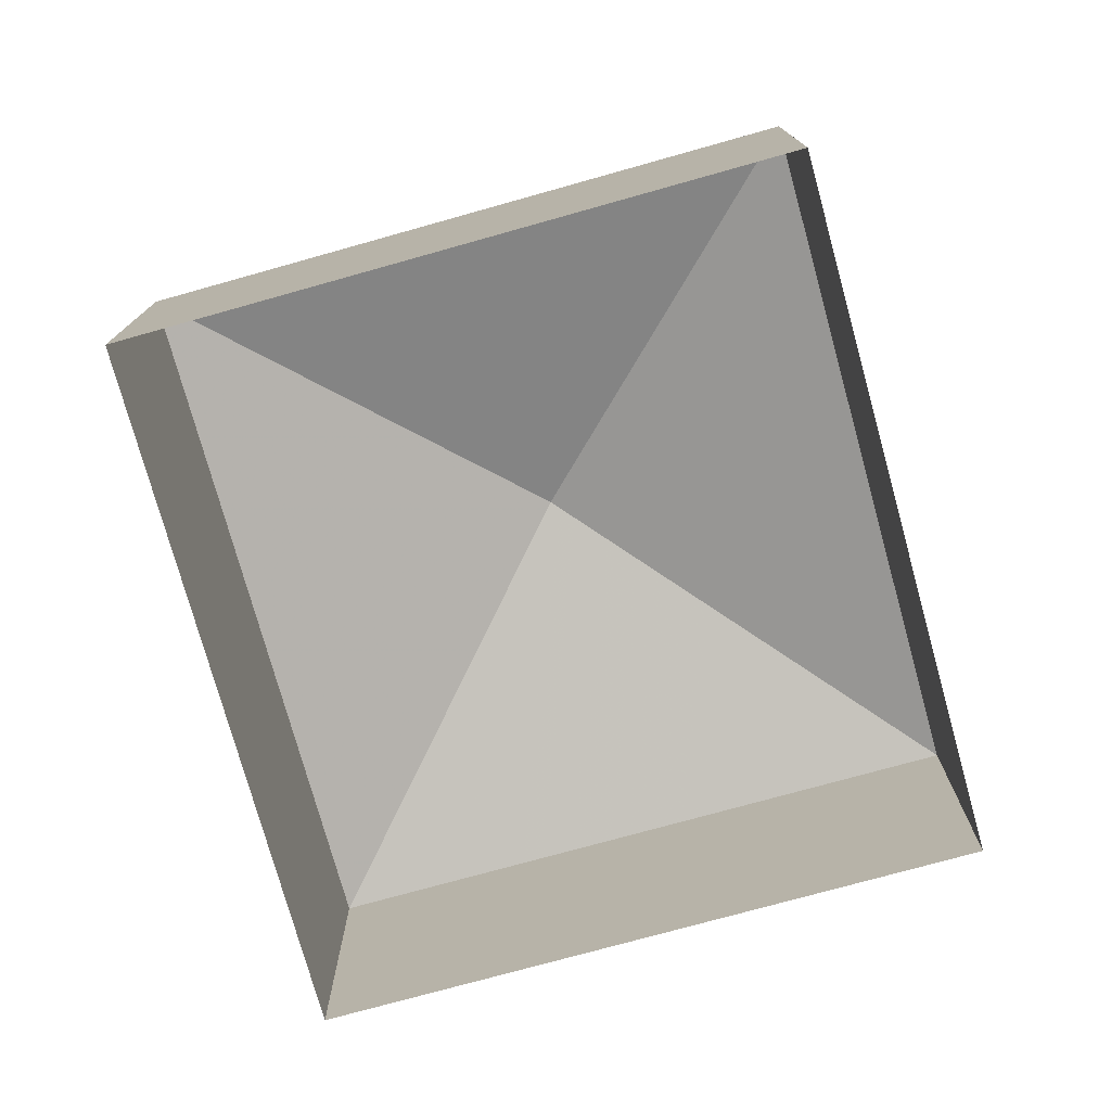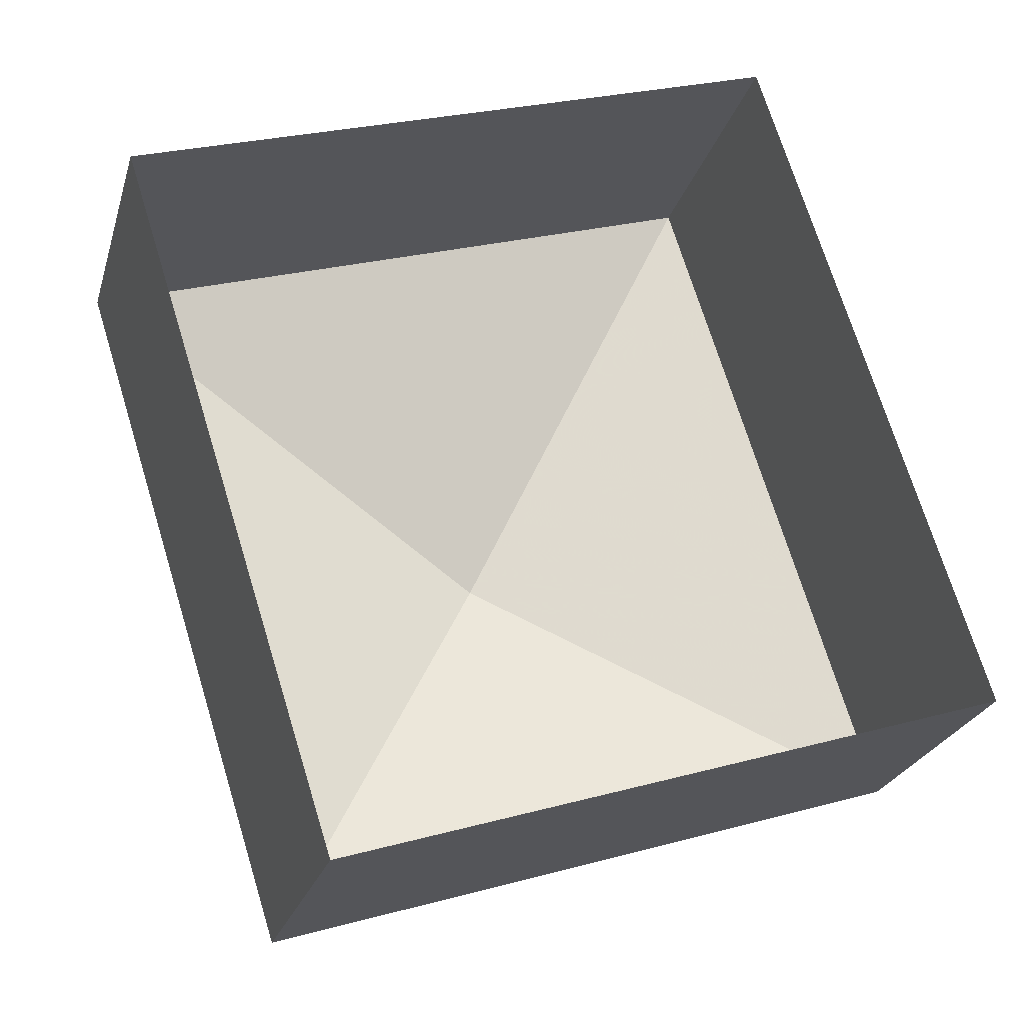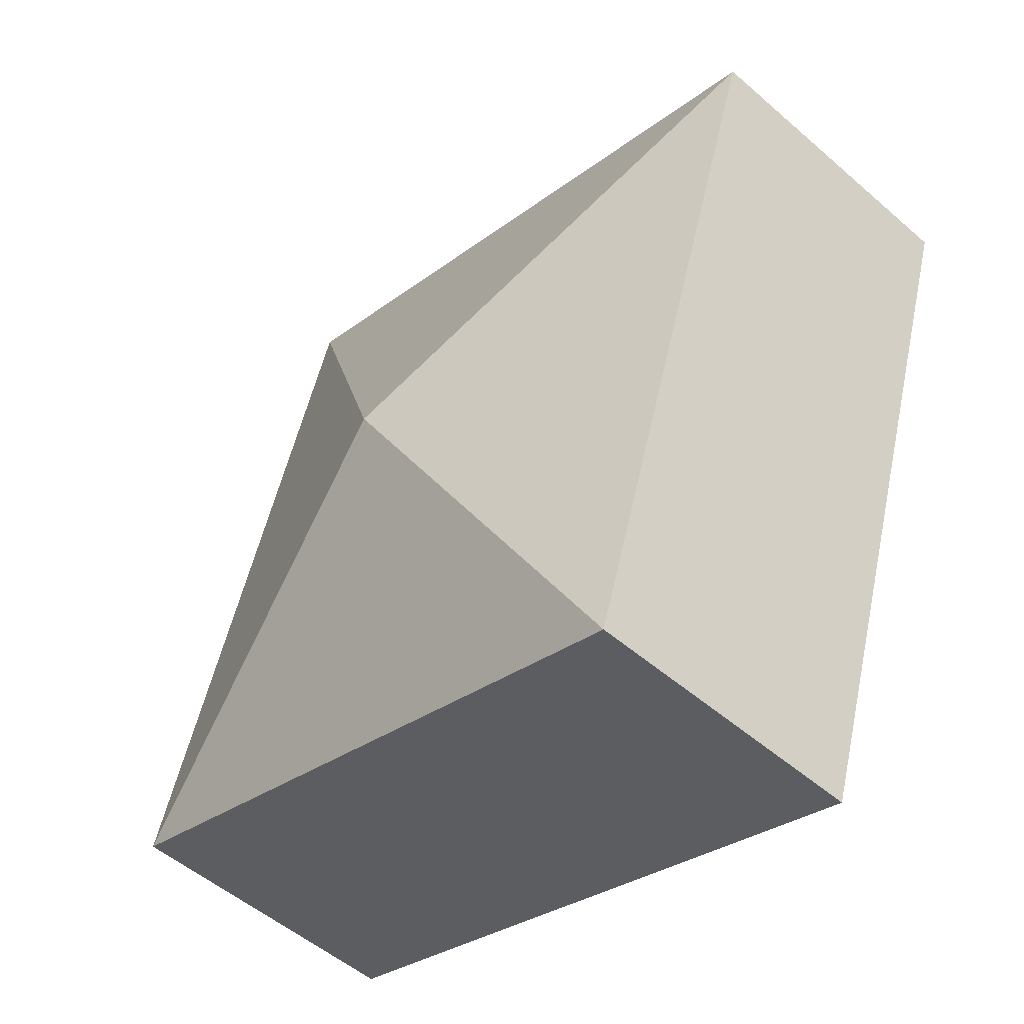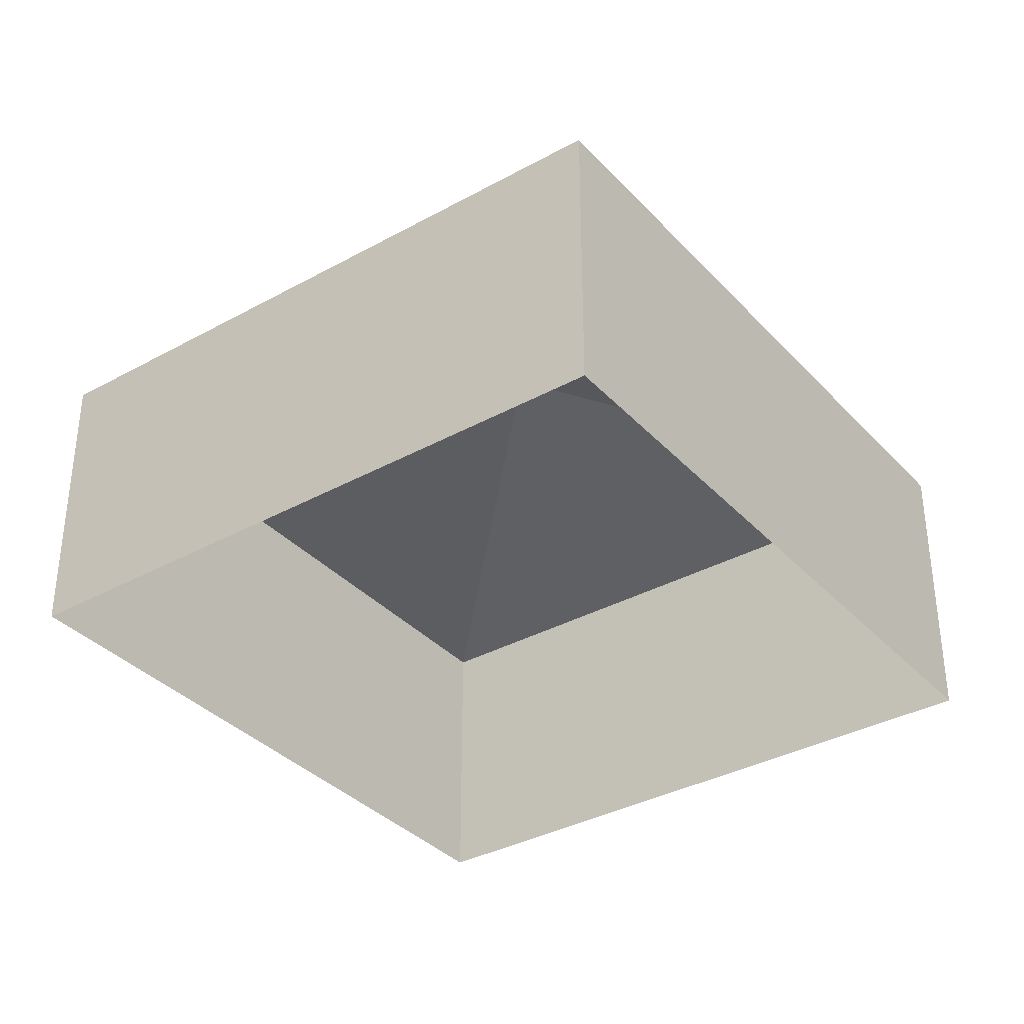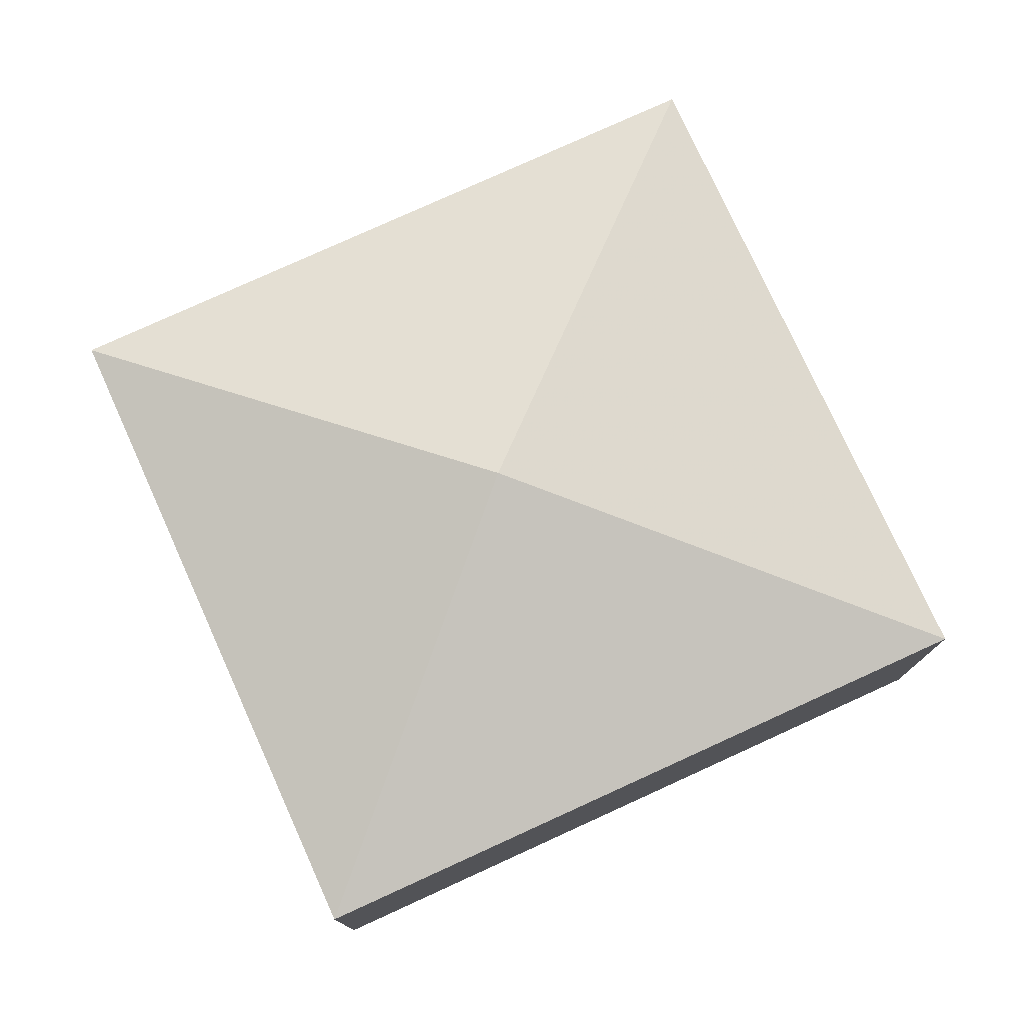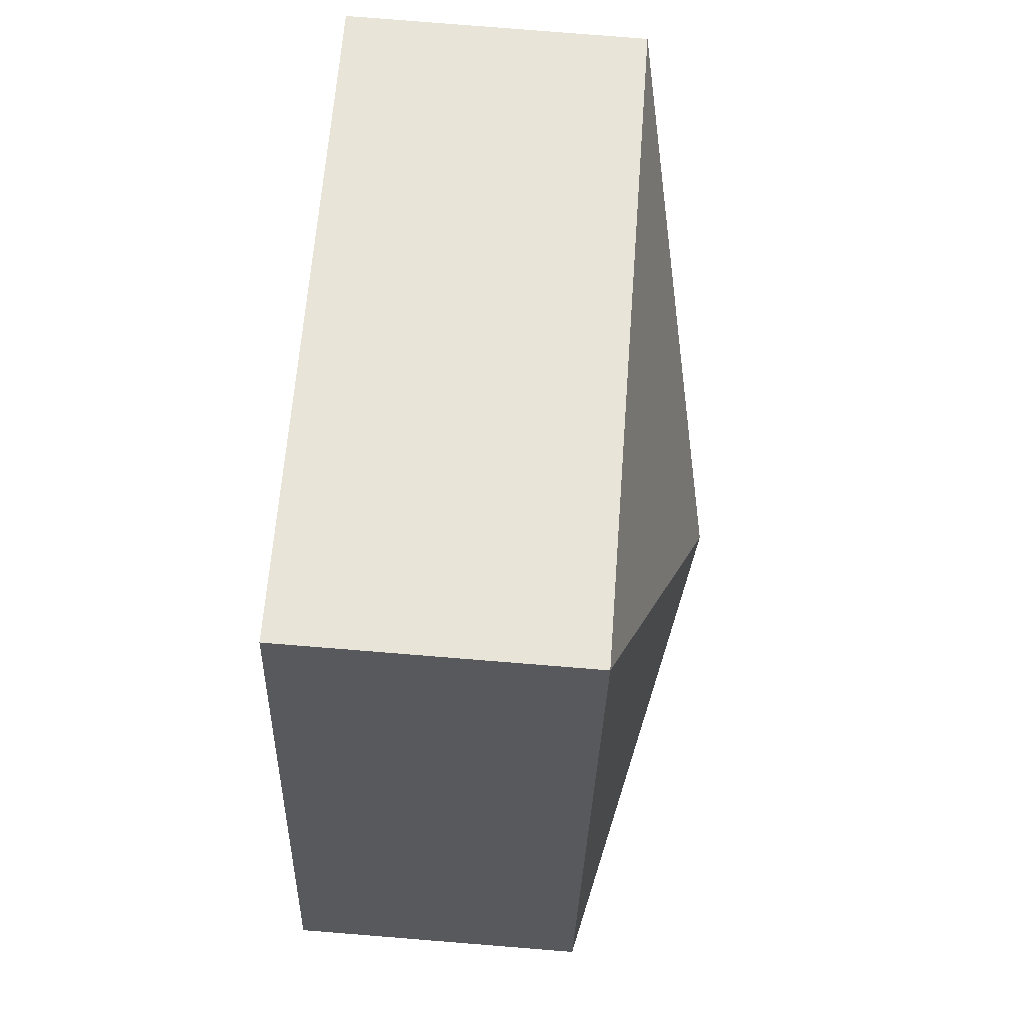
<metadata>
{"format":"obj","ext":"obj","renderer":"f3d","projection":"perspective","resolution":1024,"background":"white","views":[{"elev":-76.2,"azim":-2.2,"up":"+Z"},{"elev":-24.3,"azim":164.9,"up":"+Y"},{"elev":-51.8,"azim":46.9,"up":"+Y"},{"elev":-35.3,"azim":-161.5,"up":"+Z"},{"elev":77.1,"azim":47.8,"up":"+Z"},{"elev":78.3,"azim":-85.6,"up":"+Y"}]}
</metadata>
<code>
v -2.254e+05 -1.275e+05 13.32
v -2.254e+05 -1.275e+05 13.32
v -2.254e+05 -1.275e+05 13.32
v -2.254e+05 -1.275e+05 13.32
v -2.254e+05 -1.275e+05 16.43
v -2.254e+05 -1.275e+05 15.66
v -2.254e+05 -1.275e+05 15.66
v -2.254e+05 -1.275e+05 15.66
v -2.254e+05 -1.275e+05 15.66
f 1 2 3
f 1 4 2
f 5 6 7
f 5 8 6
f 5 9 8
f 5 7 9
f 6 2 4
f 6 8 2
f 8 3 2
f 8 9 3
f 7 4 1
f 7 6 4
f 9 1 3
f 9 7 1

</code>
